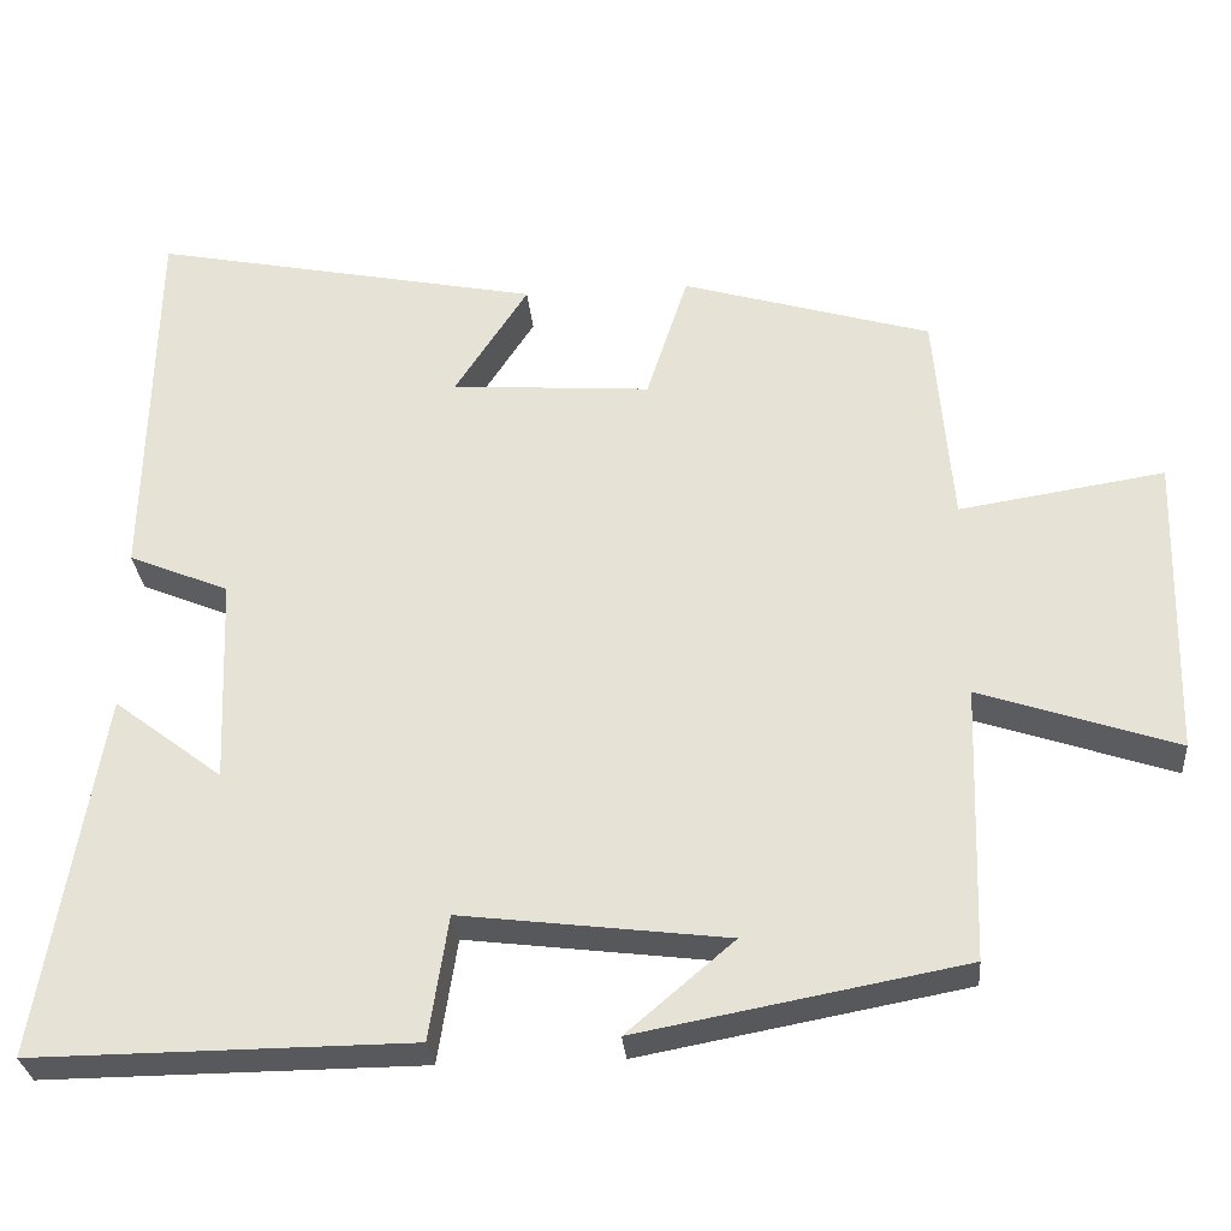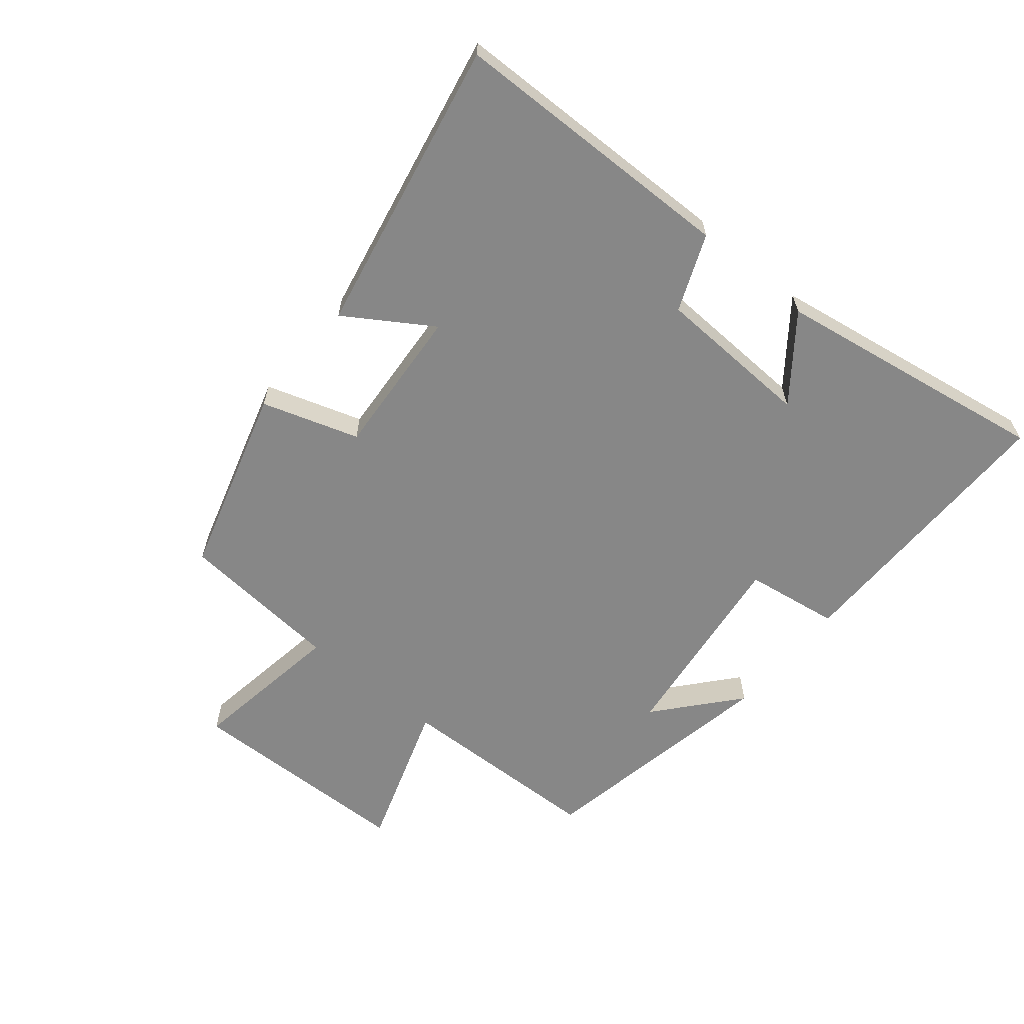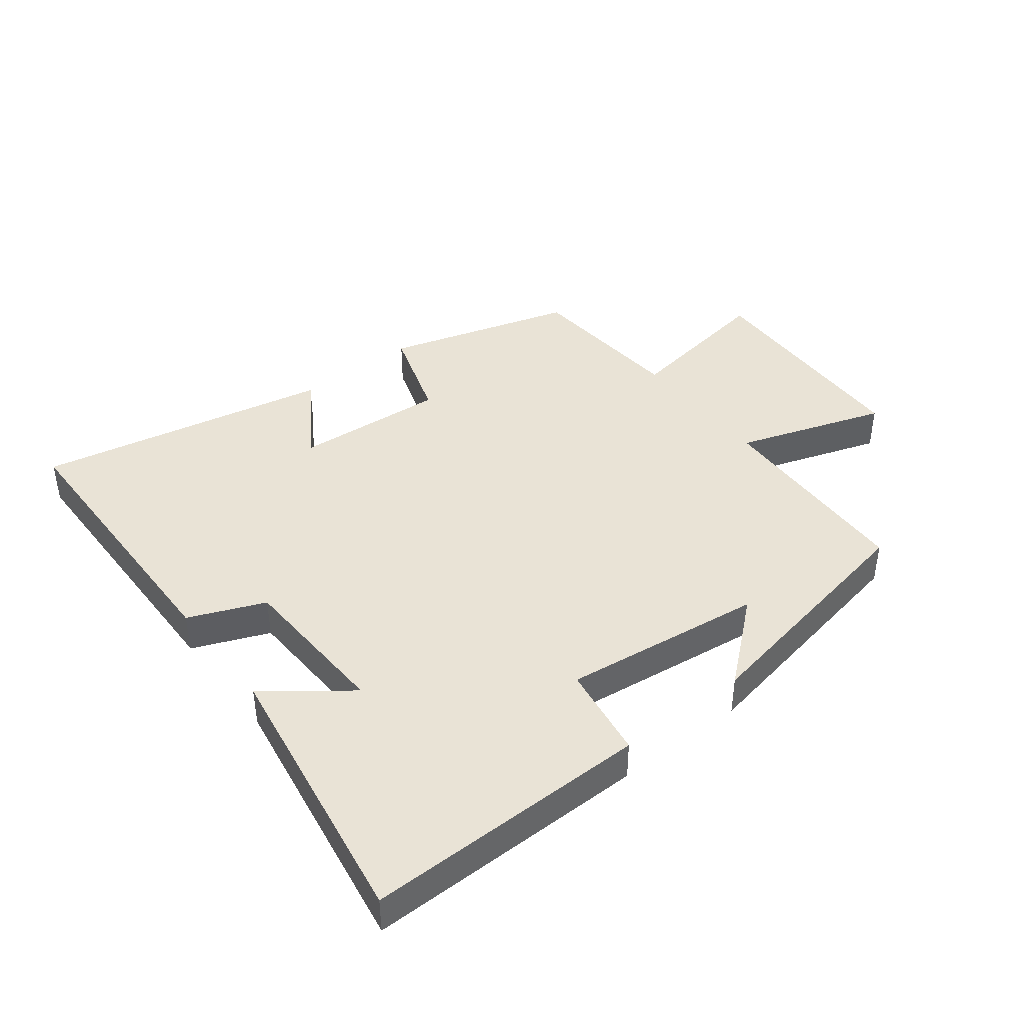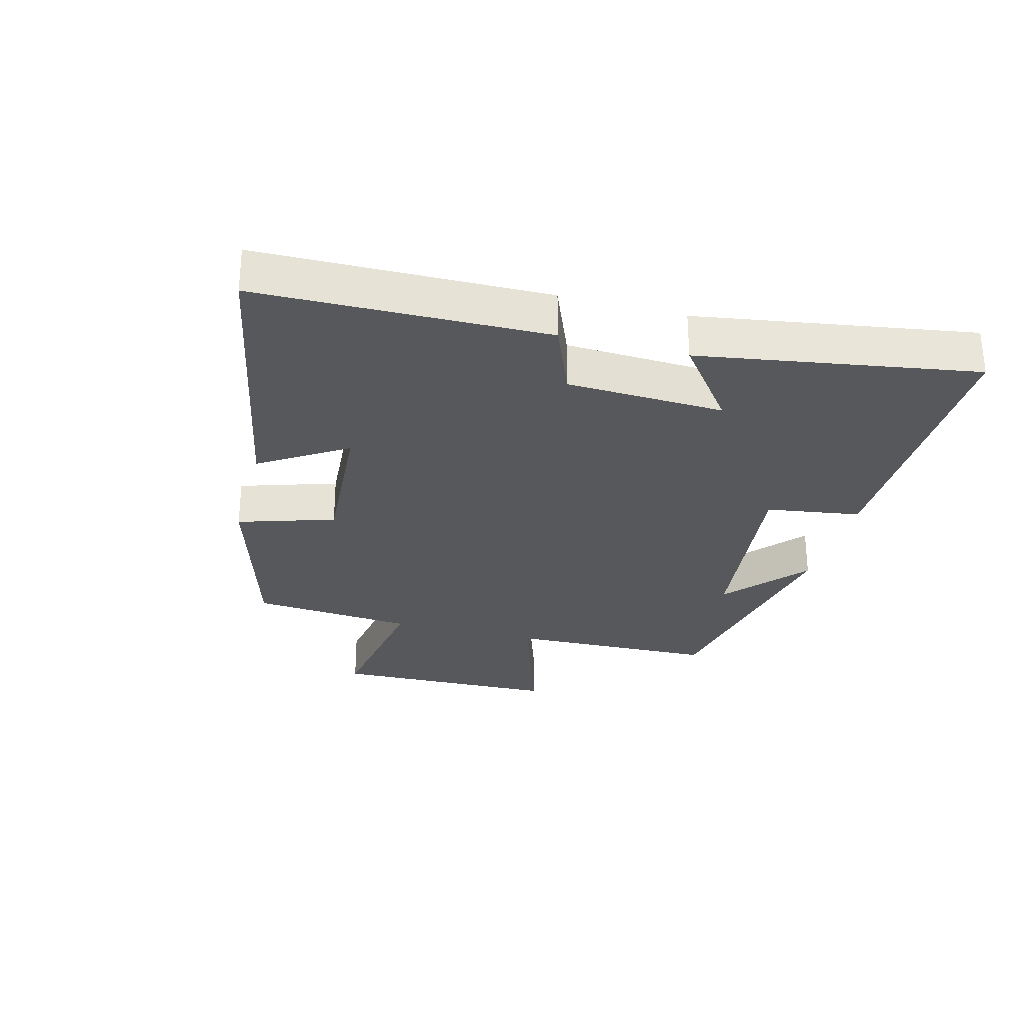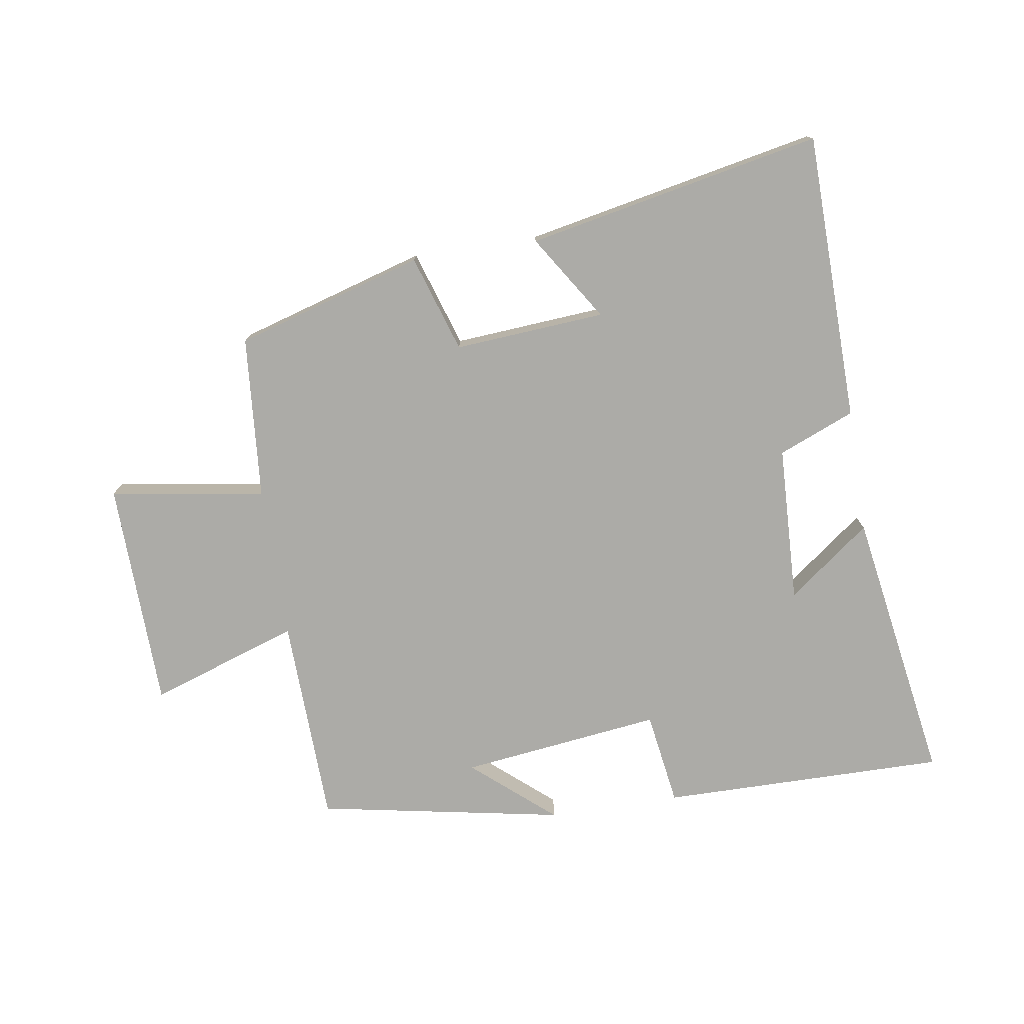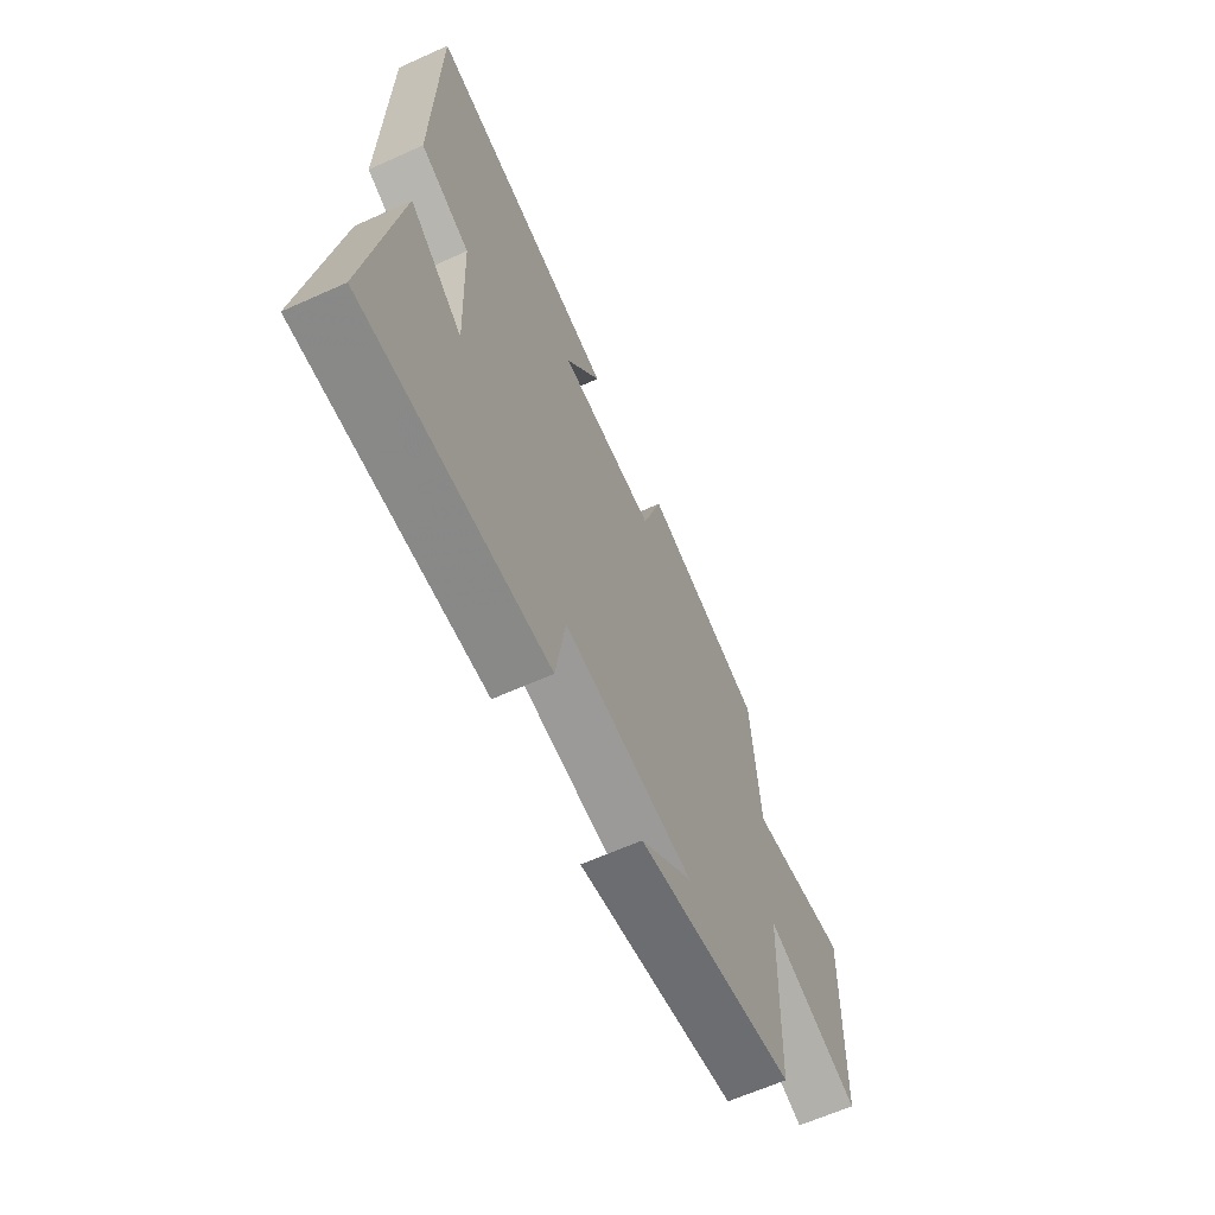
<metadata>
{"format":"obj","ext":"obj","renderer":"f3d","projection":"perspective","resolution":1024,"background":"white","views":[{"elev":-29.7,"azim":-175.0,"up":"+Z"},{"elev":-62.5,"azim":50.3,"up":"+Y"},{"elev":42.1,"azim":142.1,"up":"+Y"},{"elev":-28.8,"azim":74.9,"up":"+Y"},{"elev":-76.3,"azim":8.8,"up":"+Y"},{"elev":-63.3,"azim":114.5,"up":"+Z"}]}
</metadata>
<code>
v -0.489 0.07 -0.427
v -0.5 0.07 -0.095
v -0.737 0.07 -0.175
v -0.747 0.07 0.189
v -0.5 0.07 0.151
v -0.479 0.07 0.411
v -0.18 0.07 0.5
v -0.13 0.07 0.346
v 0.11 0.07 0.364
v 0.022 0.07 0.5
v 0.491 0.07 0.595
v 0.5 0.07 0.136
v 0.379 0.07 0.086
v 0.369 0.07 -0.164
v 0.5 0.07 -0.064
v 0.572 0.07 -0.503
v 0.117 0.07 -0.5
v 0.094 0.07 -0.35
v -0.226 0.07 -0.39
v -0.097 0.07 -0.5
v -0.489 0 -0.427
v -0.5 0 -0.095
v -0.737 0 -0.175
v -0.747 0 0.189
v -0.5 0 0.151
v -0.479 0 0.411
v -0.18 0 0.5
v -0.13 0 0.346
v 0.11 0 0.364
v 0.022 0 0.5
v 0.491 0 0.595
v 0.5 0 0.136
v 0.379 0 0.086
v 0.369 0 -0.164
v 0.5 0 -0.064
v 0.572 0 -0.503
v 0.117 0 -0.5
v 0.094 0 -0.35
v -0.226 0 -0.39
v -0.097 0 -0.5
f 19 20 1
f 16 17 18
f 14 15 16
f 14 16 18
f 13 14 18 19
f 11 12 13
f 10 11 13
f 9 10 13
f 19 1 2
f 13 19 2
f 9 13 2
f 8 9 2
f 7 8 2
f 6 7 2
f 5 6 2
f 2 3 4 5
f 21 40 39
f 38 37 36
f 36 35 34
f 38 36 34
f 39 38 34 33
f 33 32 31
f 33 31 30
f 33 30 29
f 22 21 39
f 22 39 33
f 22 33 29
f 22 29 28
f 22 28 27
f 22 27 26
f 22 26 25
f 25 24 23 22
f 1 21 22 2
f 2 22 23 3
f 3 23 24 4
f 4 24 25 5
f 5 25 26 6
f 6 26 27 7
f 7 27 28 8
f 8 28 29 9
f 9 29 30 10
f 10 30 31 11
f 11 31 32 12
f 12 32 33 13
f 13 33 34 14
f 14 34 35 15
f 15 35 36 16
f 16 36 37 17
f 17 37 38 18
f 18 38 39 19
f 19 39 40 20
f 20 40 21 1

</code>
